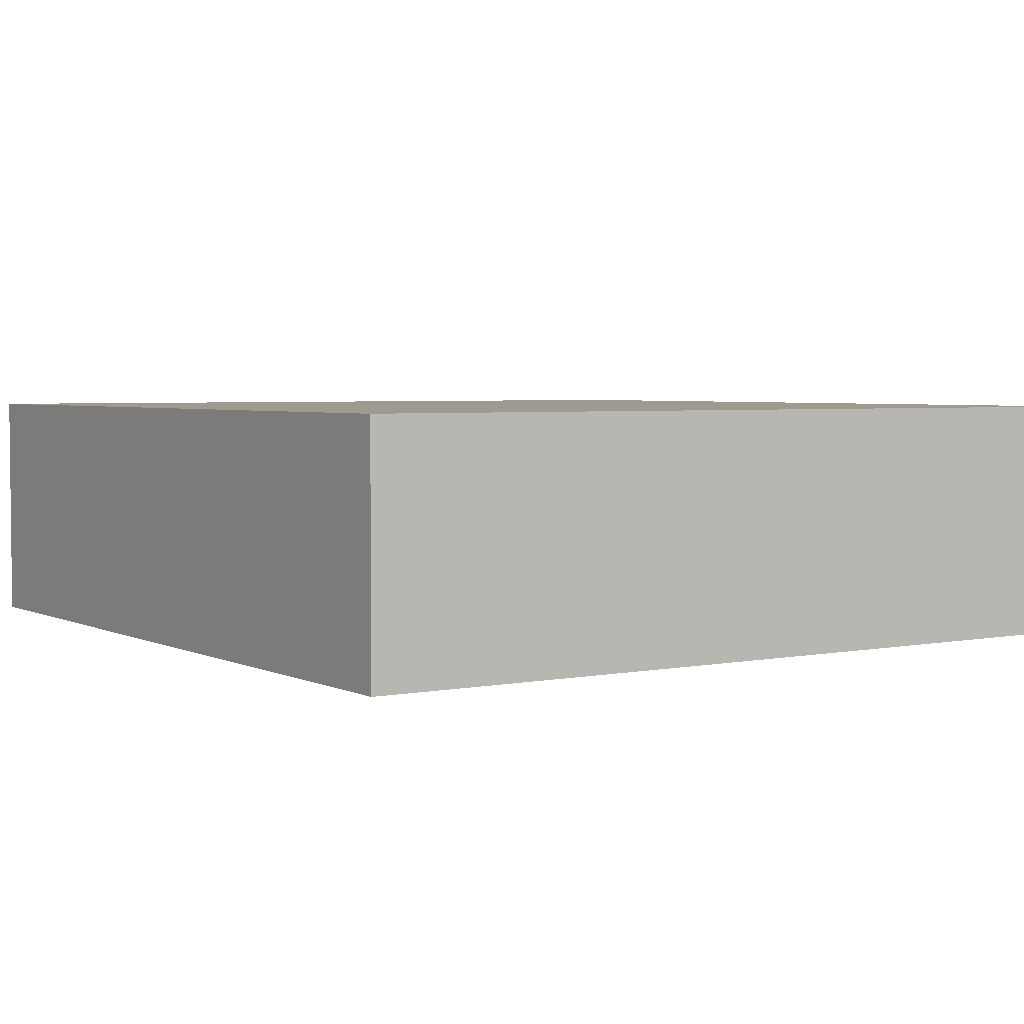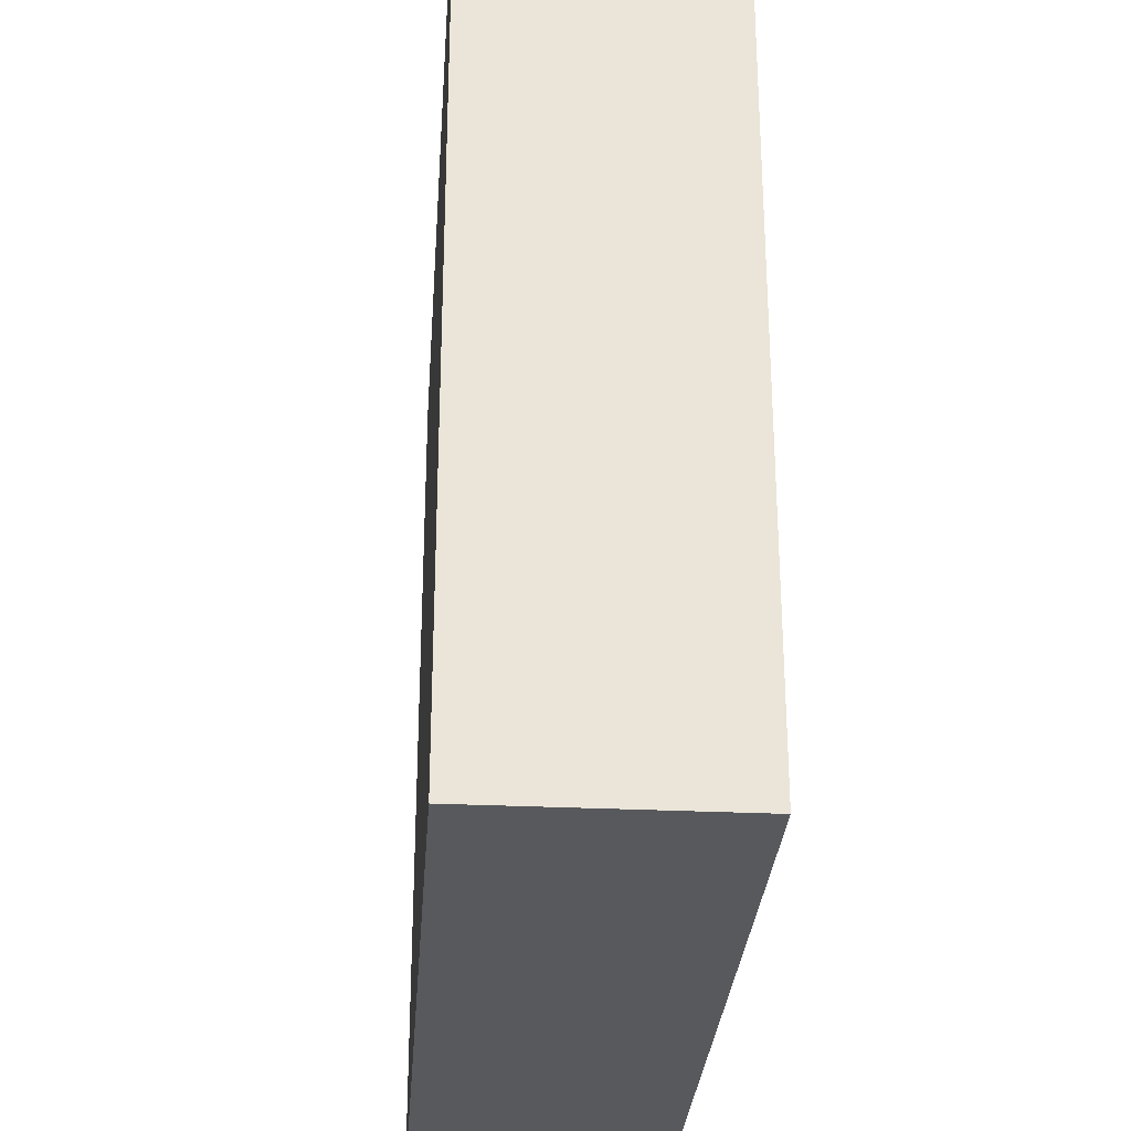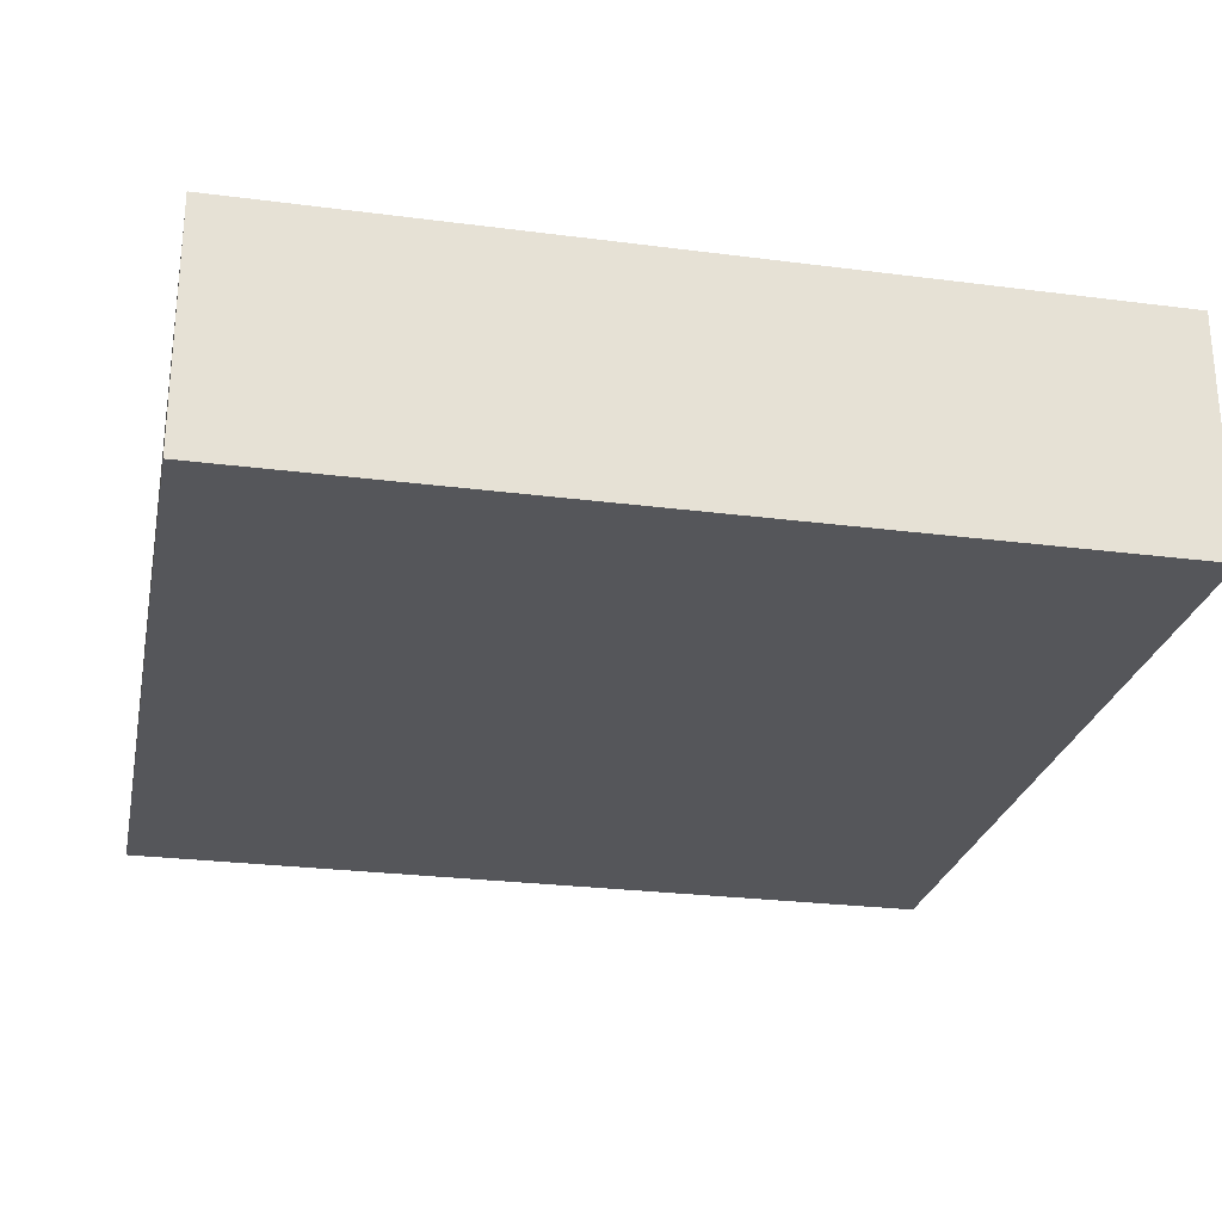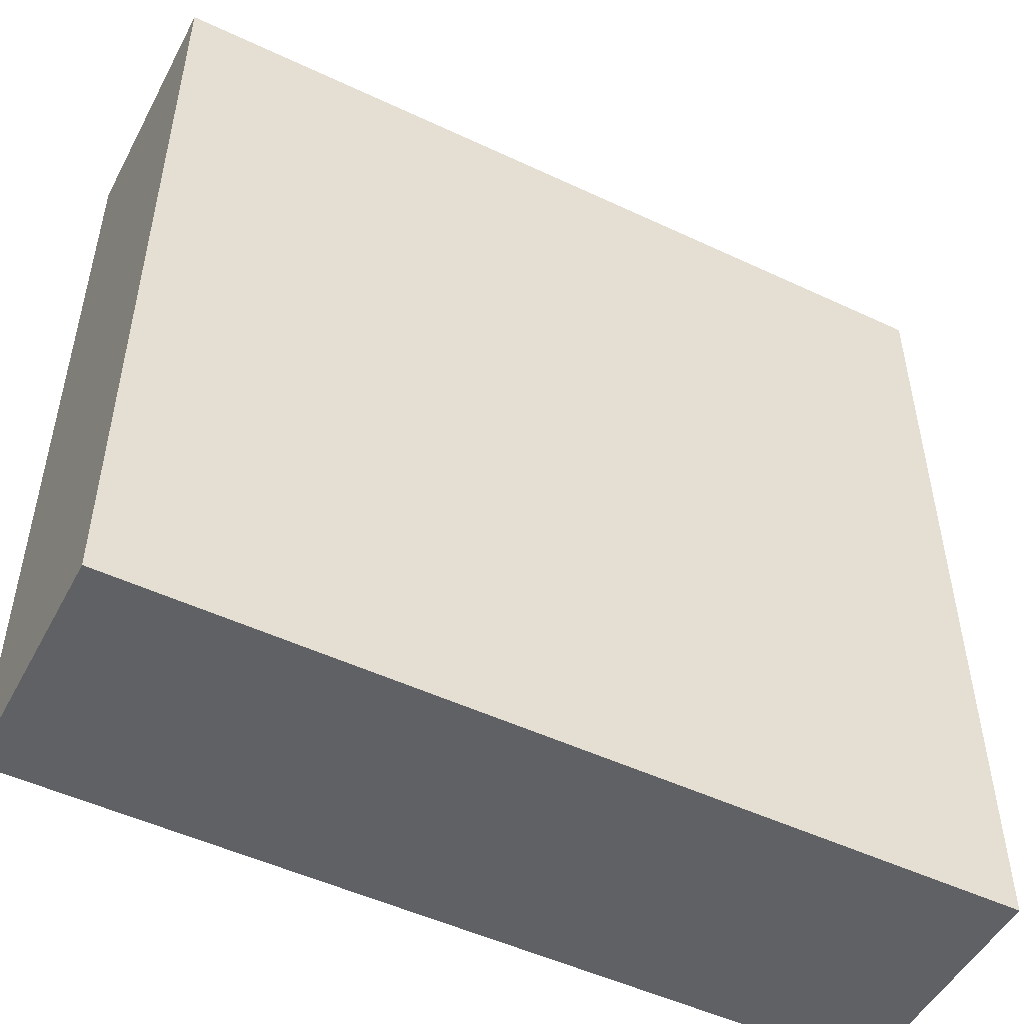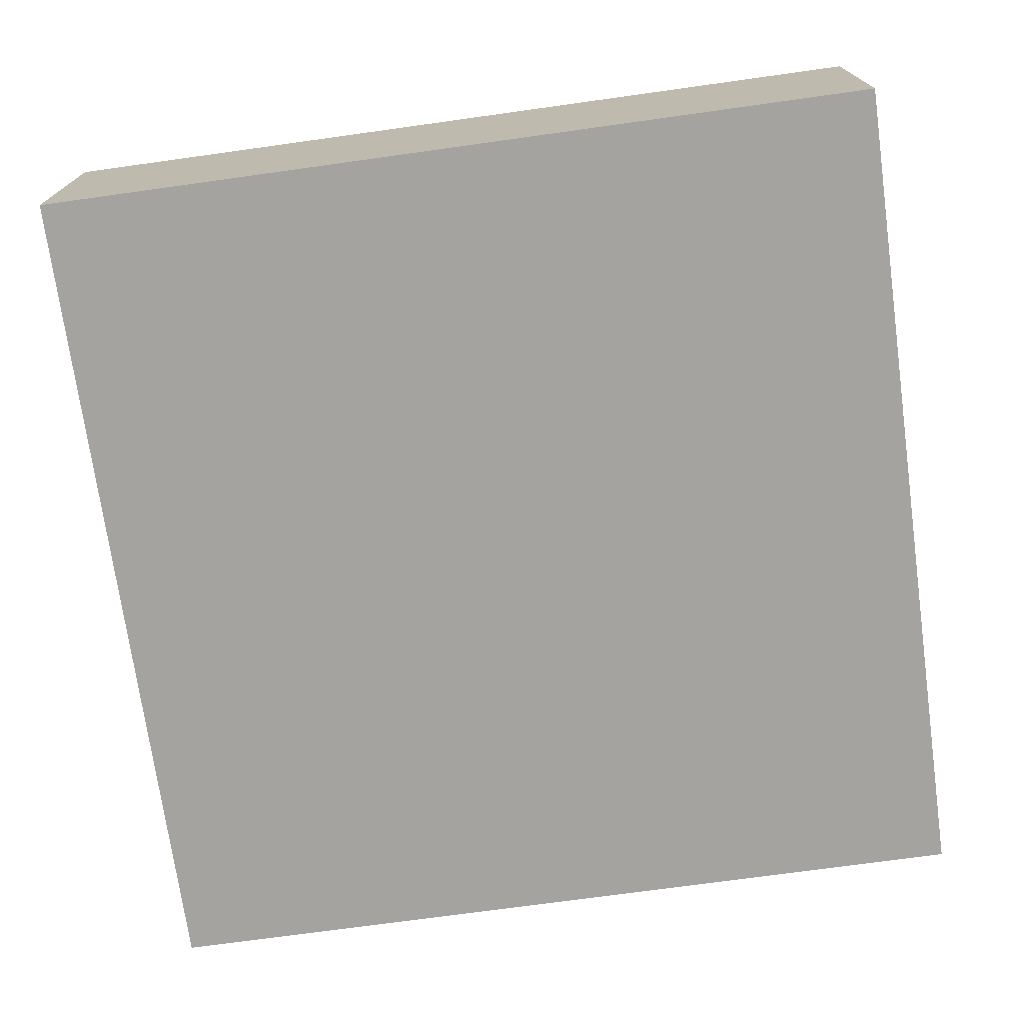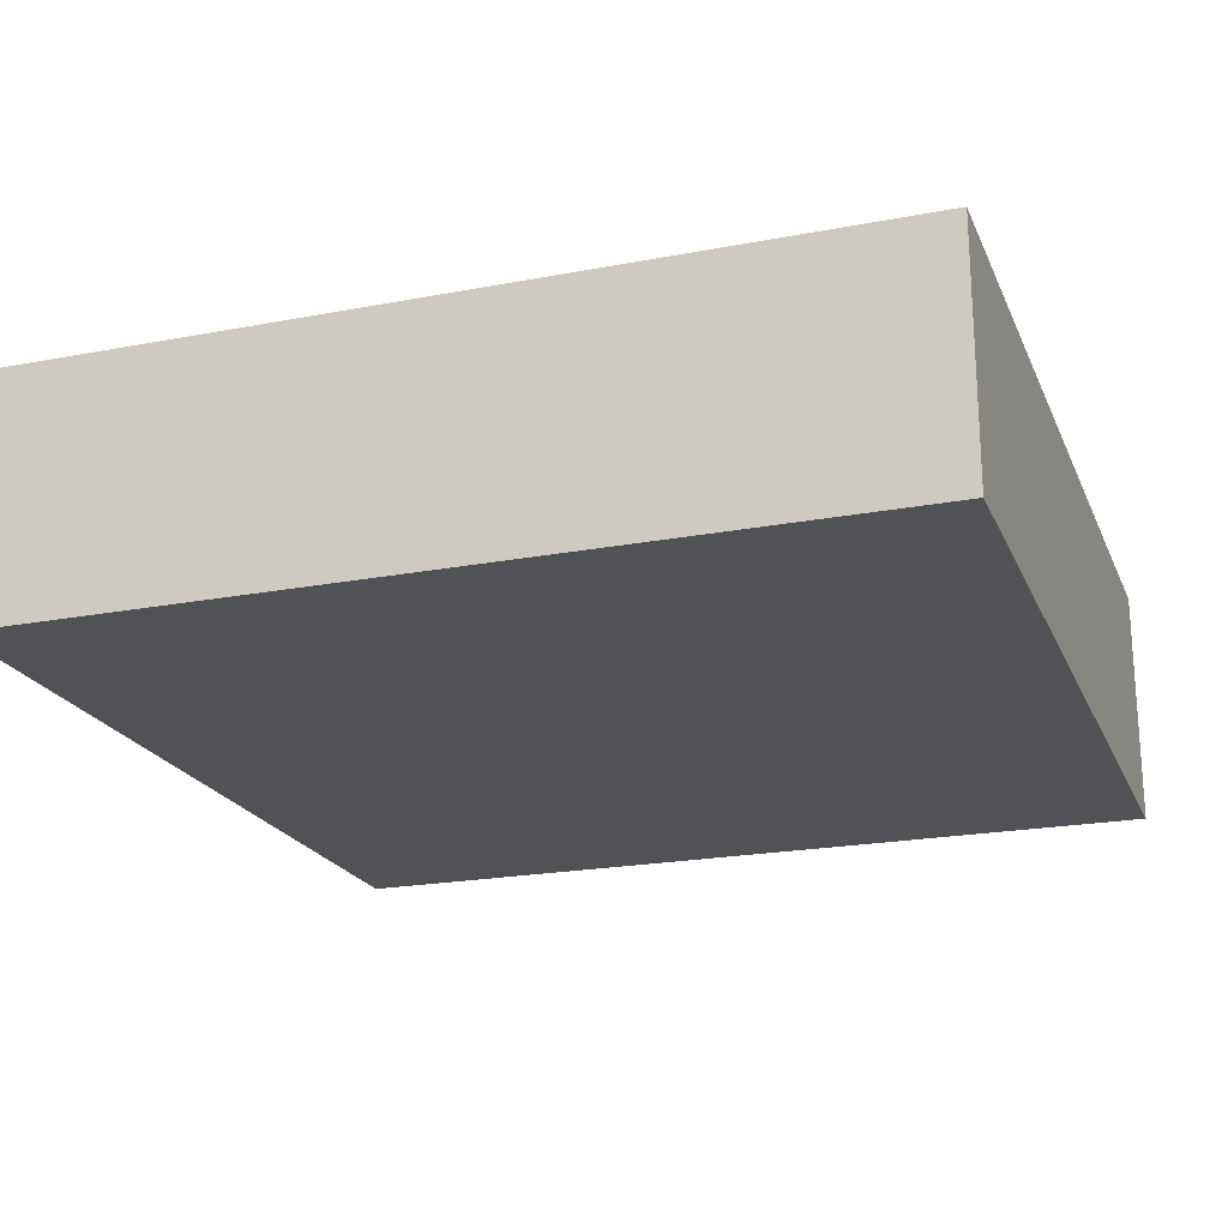
<metadata>
{"format":"obj","ext":"obj","renderer":"f3d","projection":"perspective","resolution":1024,"background":"white","views":[{"elev":3.6,"azim":-33.6,"up":"+Y"},{"elev":-29.6,"azim":86.0,"up":"+Z"},{"elev":-26.0,"azim":-11.6,"up":"+Y"},{"elev":-50.3,"azim":-27.3,"up":"+Z"},{"elev":-72.9,"azim":7.9,"up":"+Y"},{"elev":-21.2,"azim":-71.2,"up":"+Y"}]}
</metadata>
<code>
o
v 9.1 0 8.3
v 12.3 0 8.3
v 9.1 0.8 8.3
v 12.3 0.8 8.3
v 9.1 0.9 8.3
v 12.3 0.9 8.3
v 9.1 0 11.5
v 12.3 0 11.5
v 9.1 0.8 11.5
v 12.3 0.8 11.5
v 9.1 0.9 11.5
v 12.3 0.9 11.5
v 9.1 0 8.3
v 9.1 0.8 8.3
v 9.1 0.9 8.3
v 9.1 0 11.5
v 9.1 0.8 11.5
v 9.1 0.9 11.5
v 12.3 0 8.3
v 12.3 0.8 8.3
v 12.3 0.9 8.3
v 12.3 0 11.5
v 12.3 0.8 11.5
v 12.3 0.9 11.5
v 9.1 0 8.3
v 9.1 0 11.5
v 12.3 0 8.3
v 12.3 0 11.5
v 9.1 0.9 8.3
v 9.1 0.9 11.5
v 12.3 0.9 8.3
v 12.3 0.9 11.5
f 3 2 1
f 4 2 3
f 5 4 3
f 6 4 5
f 7 8 9
f 9 8 10
f 9 10 11
f 11 10 12
f 16 14 13
f 17 15 14
f 17 14 16
f 18 15 17
f 19 20 22
f 20 21 23
f 22 20 23
f 23 21 24
f 27 26 25
f 28 26 27
f 29 30 31
f 31 30 32

</code>
